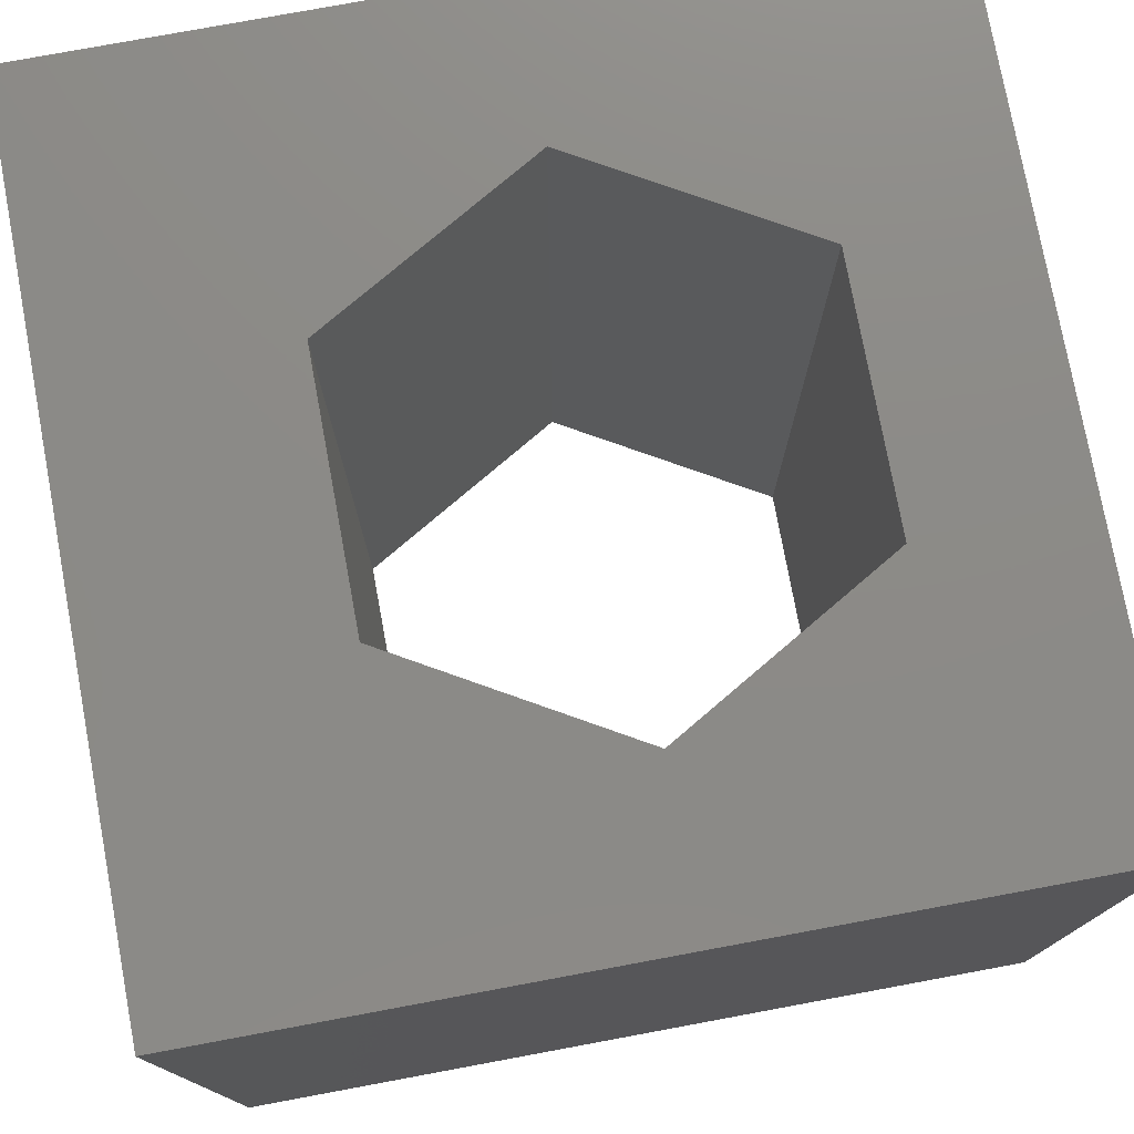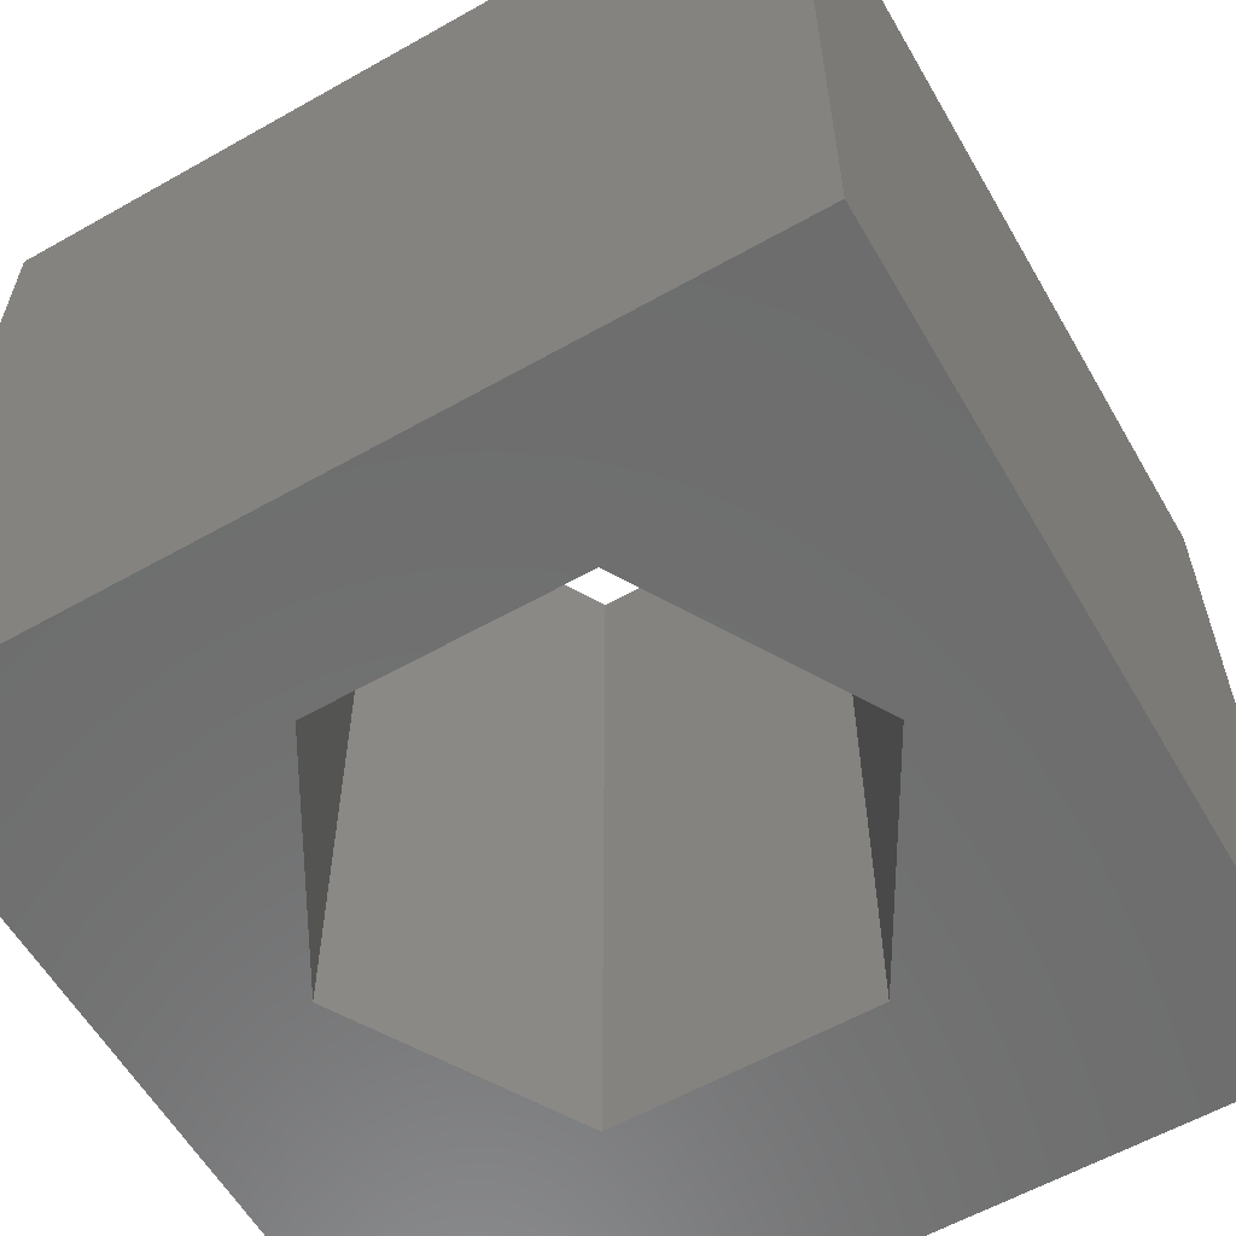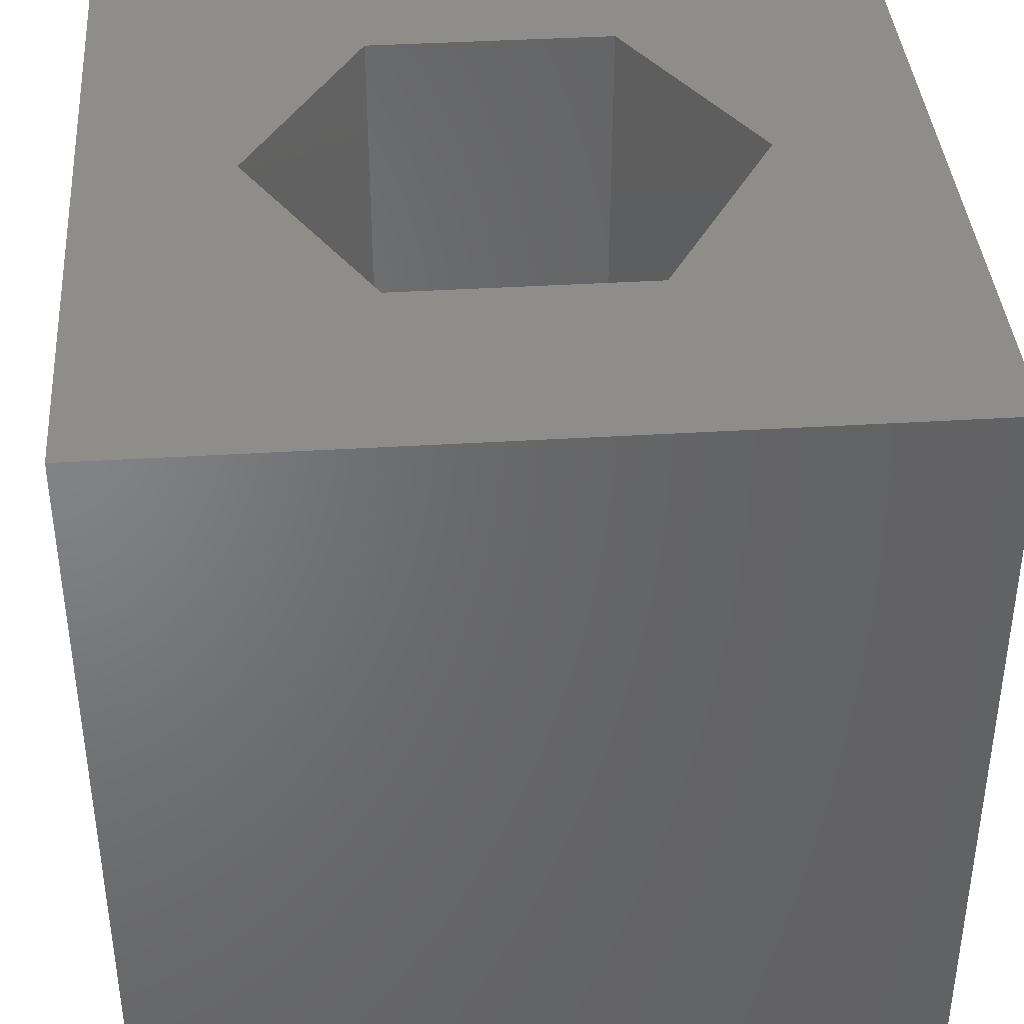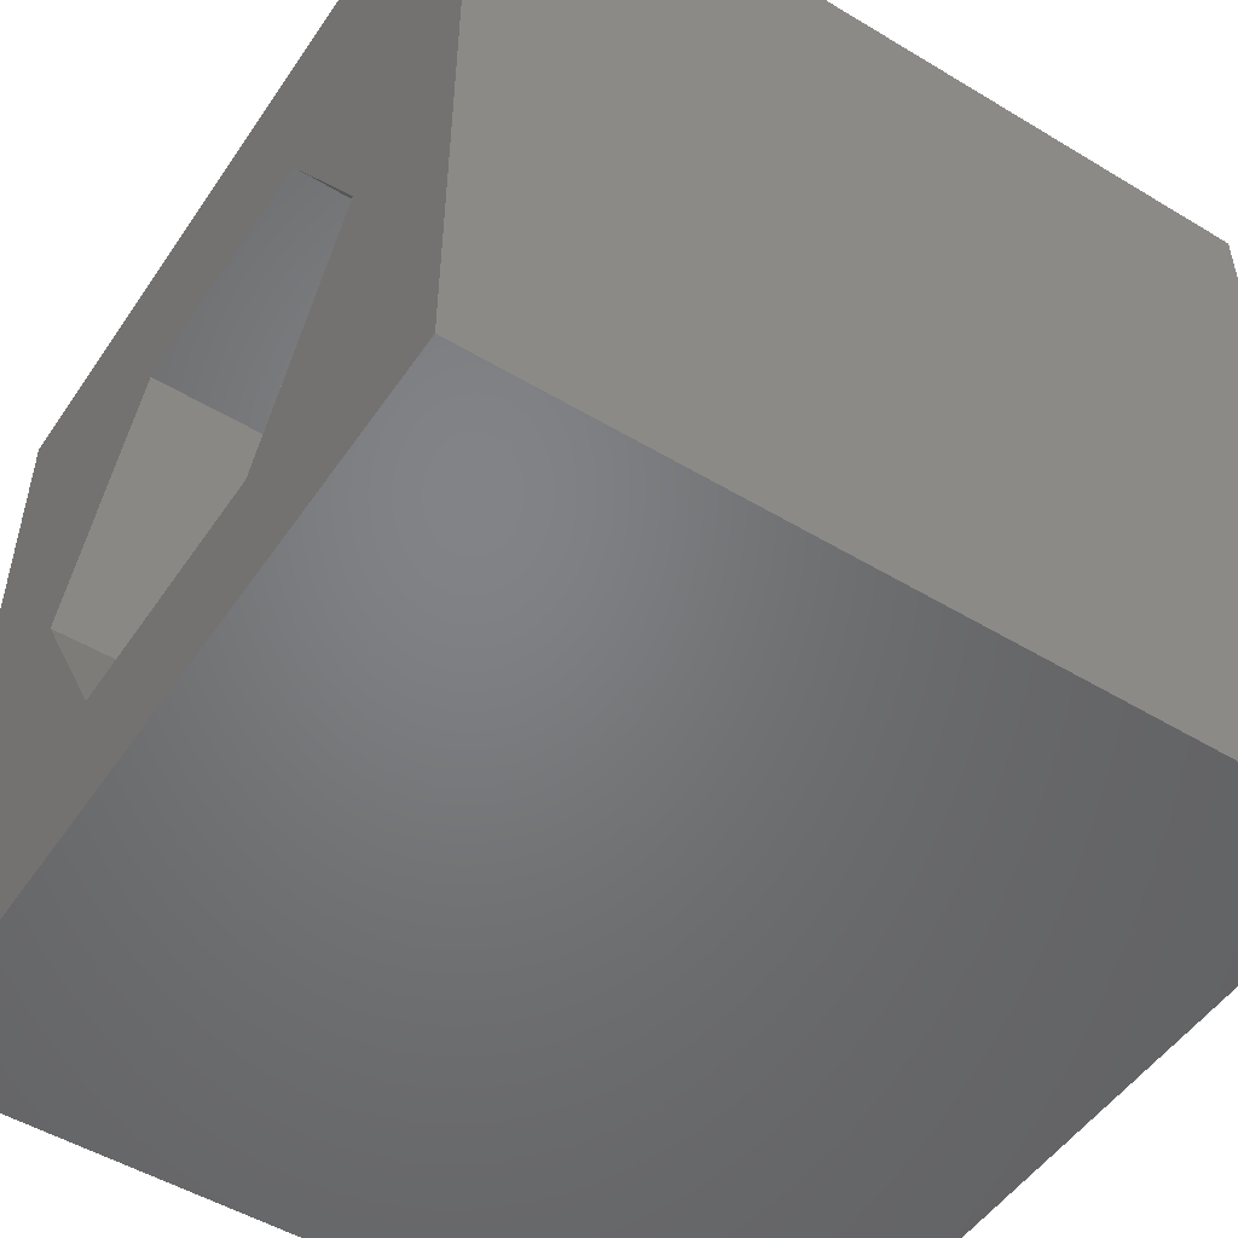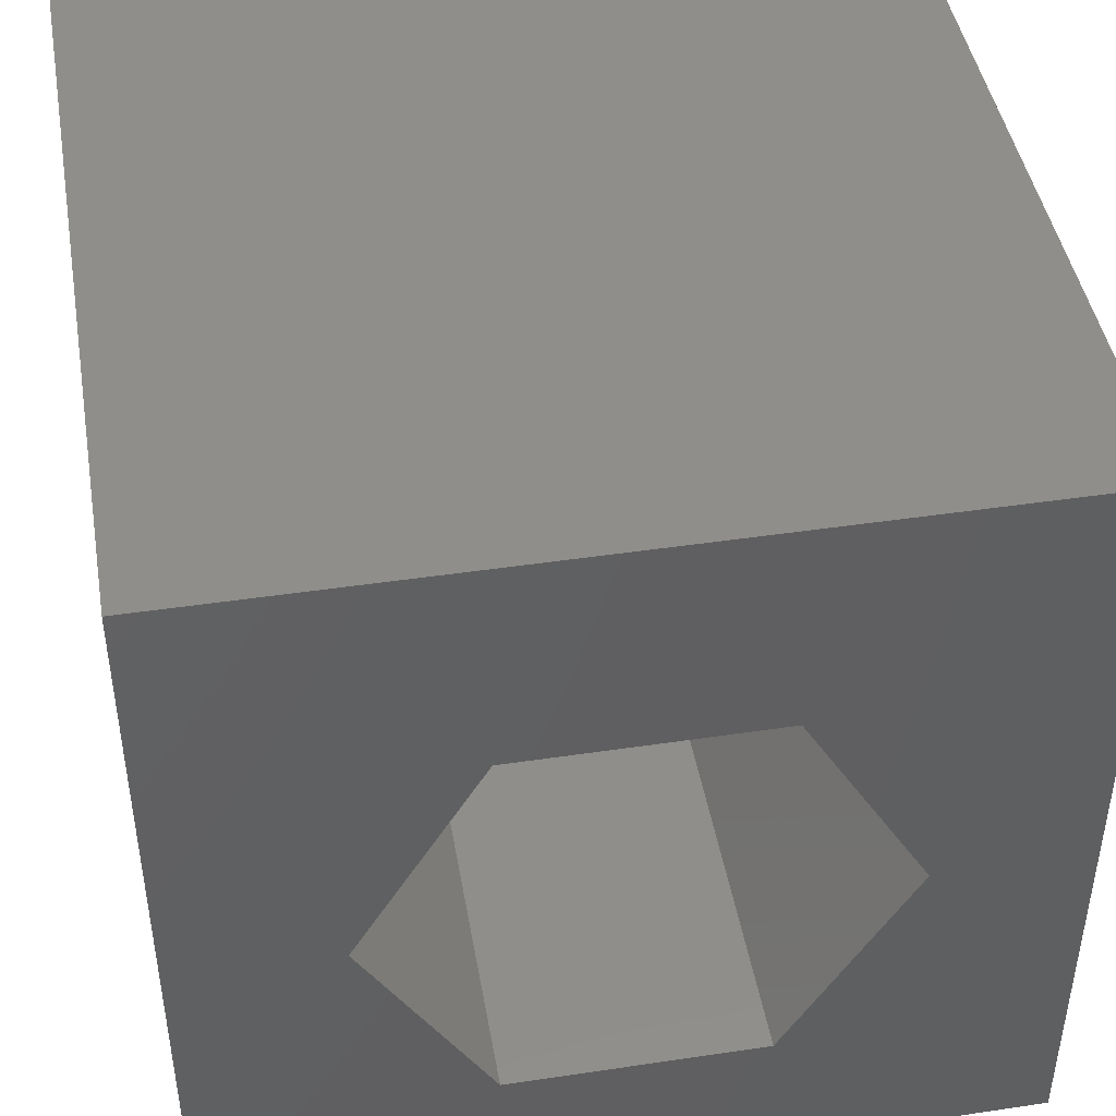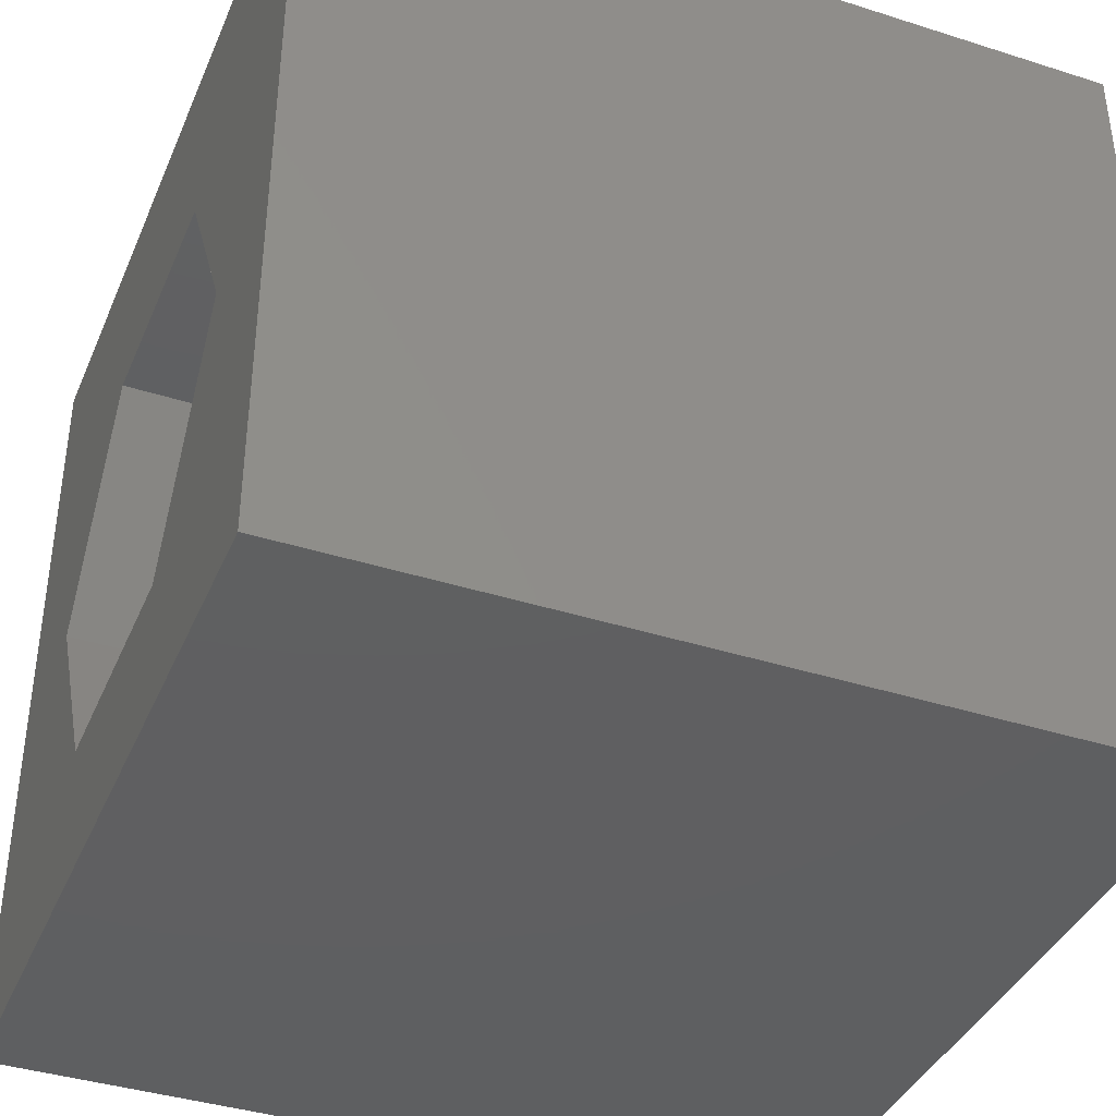
<metadata>
{"format":"stl","ext":"stl","renderer":"f3d","projection":"perspective","resolution":1024,"background":"white","views":[{"elev":76.9,"azim":-100.5,"up":"+Z"},{"elev":-59.6,"azim":30.1,"up":"+Z"},{"elev":39.2,"azim":175.6,"up":"+Z"},{"elev":-51.1,"azim":56.8,"up":"+Y"},{"elev":44.8,"azim":-9.8,"up":"+Y"},{"elev":-39.2,"azim":68.3,"up":"+Y"}]}
</metadata>
<code>
# stl→obj: 20 verts, 40 faces
v 0 10 10
v 0 10 0
v 0 0 10
v 0 0 0
v 10 10 10
v 8.126 4.622 10
v 10 0 10
v 6.58 1.945 10
v 3.489 1.945 10
v 1.943 4.622 10
v 3.489 7.299 10
v 6.58 7.299 10
v 10 10 0
v 10 0 0
v 8.126 4.622 0
v 6.58 7.299 0
v 3.489 7.299 0
v 1.943 4.622 0
v 3.489 1.945 0
v 6.58 1.945 0
f 1 2 3
f 3 2 4
f 5 6 7
f 7 6 8
f 7 8 3
f 8 9 3
f 3 9 10
f 3 10 1
f 1 10 11
f 1 11 5
f 5 11 12
f 5 12 6
f 13 5 14
f 14 5 7
f 14 15 13
f 13 15 16
f 13 16 2
f 16 17 2
f 2 17 18
f 2 18 4
f 4 18 19
f 4 19 14
f 14 19 20
f 14 20 15
f 5 13 1
f 1 13 2
f 14 7 4
f 4 7 3
f 18 17 10
f 10 17 11
f 17 16 11
f 11 16 12
f 16 15 12
f 12 15 6
f 15 20 6
f 6 20 8
f 20 19 8
f 8 19 9
f 19 18 9
f 9 18 10

</code>
